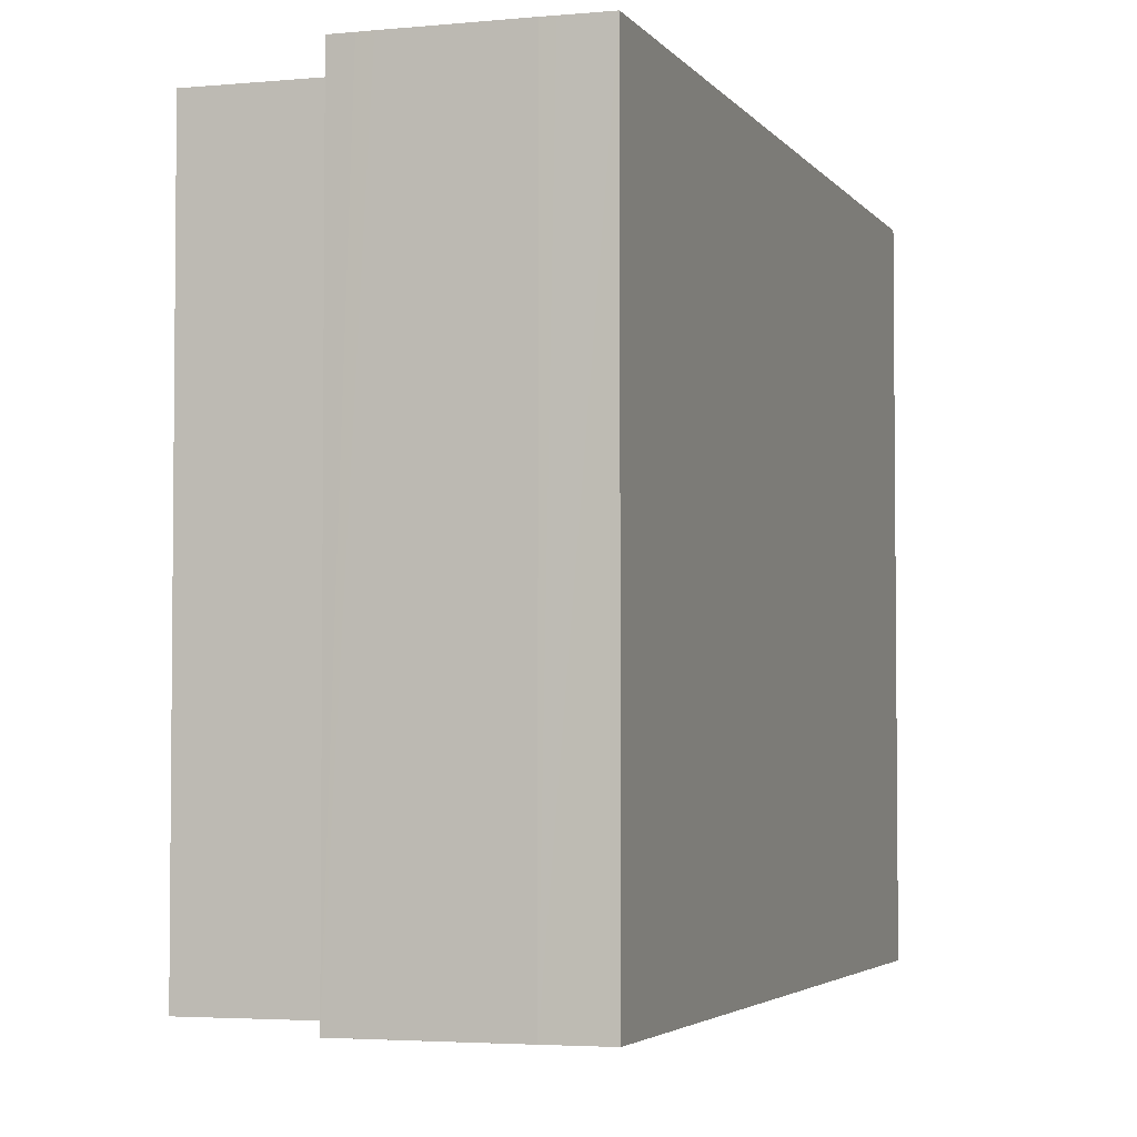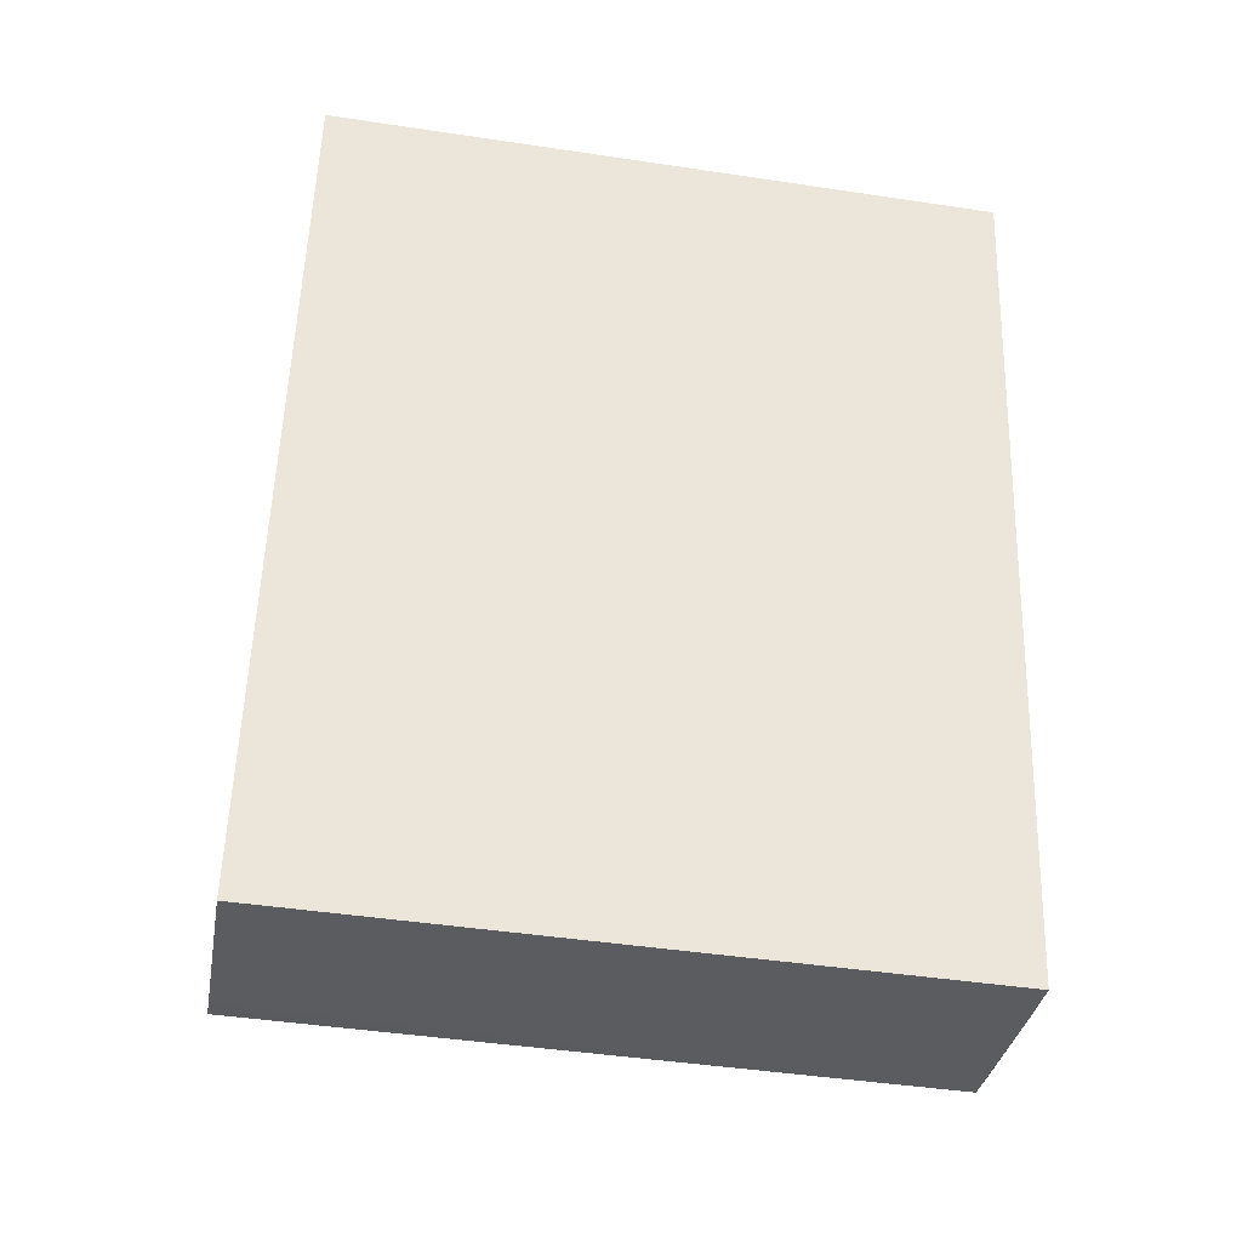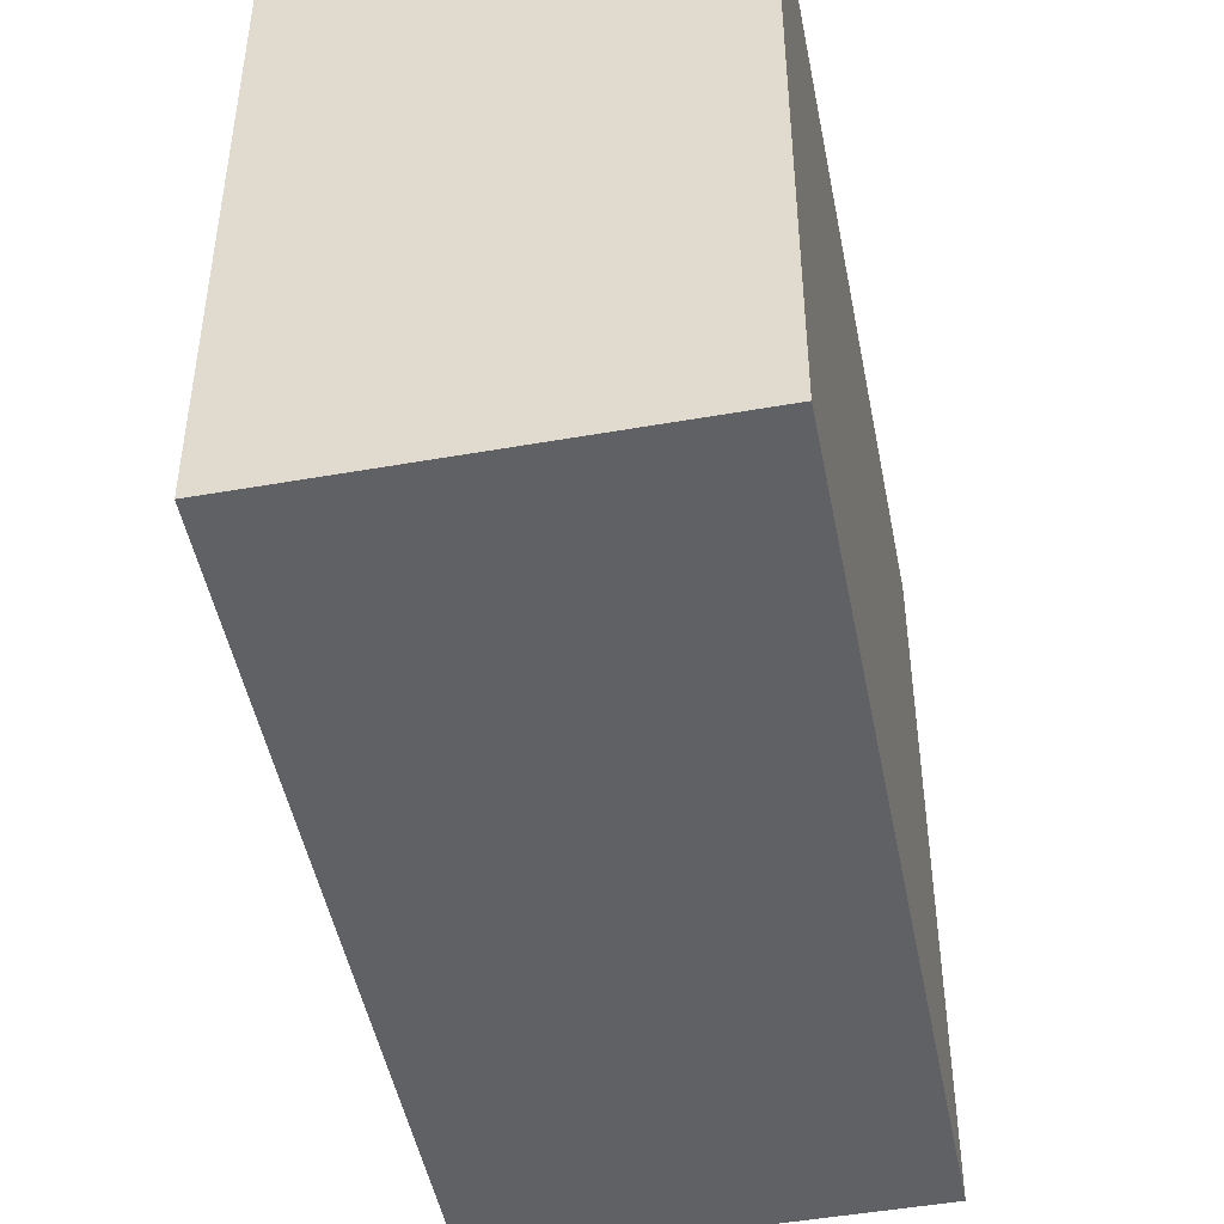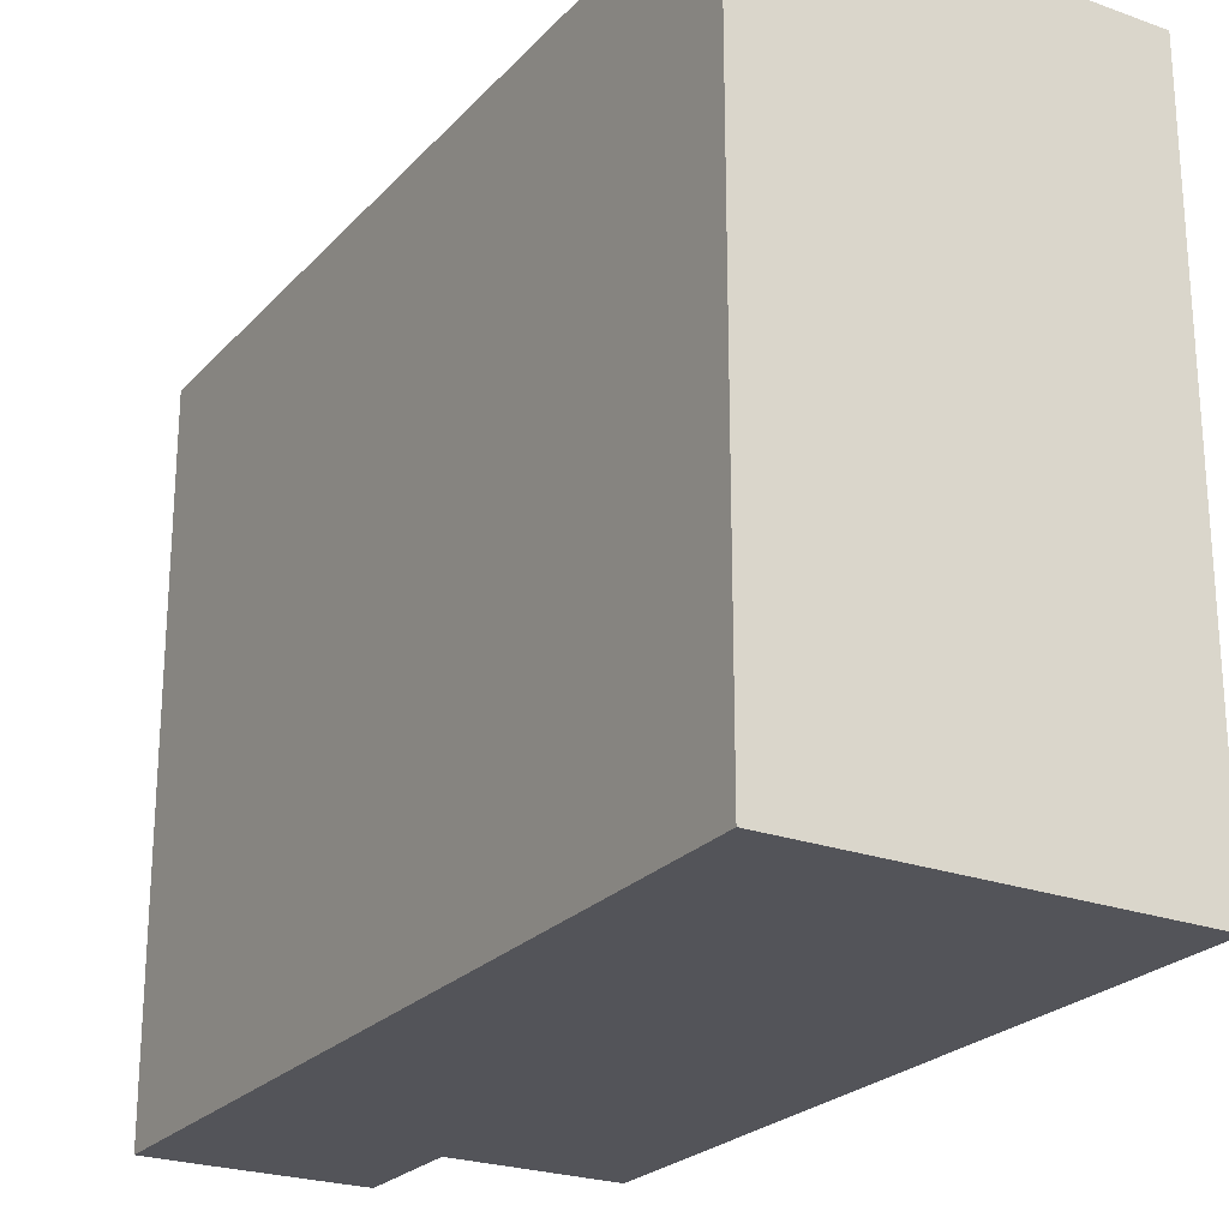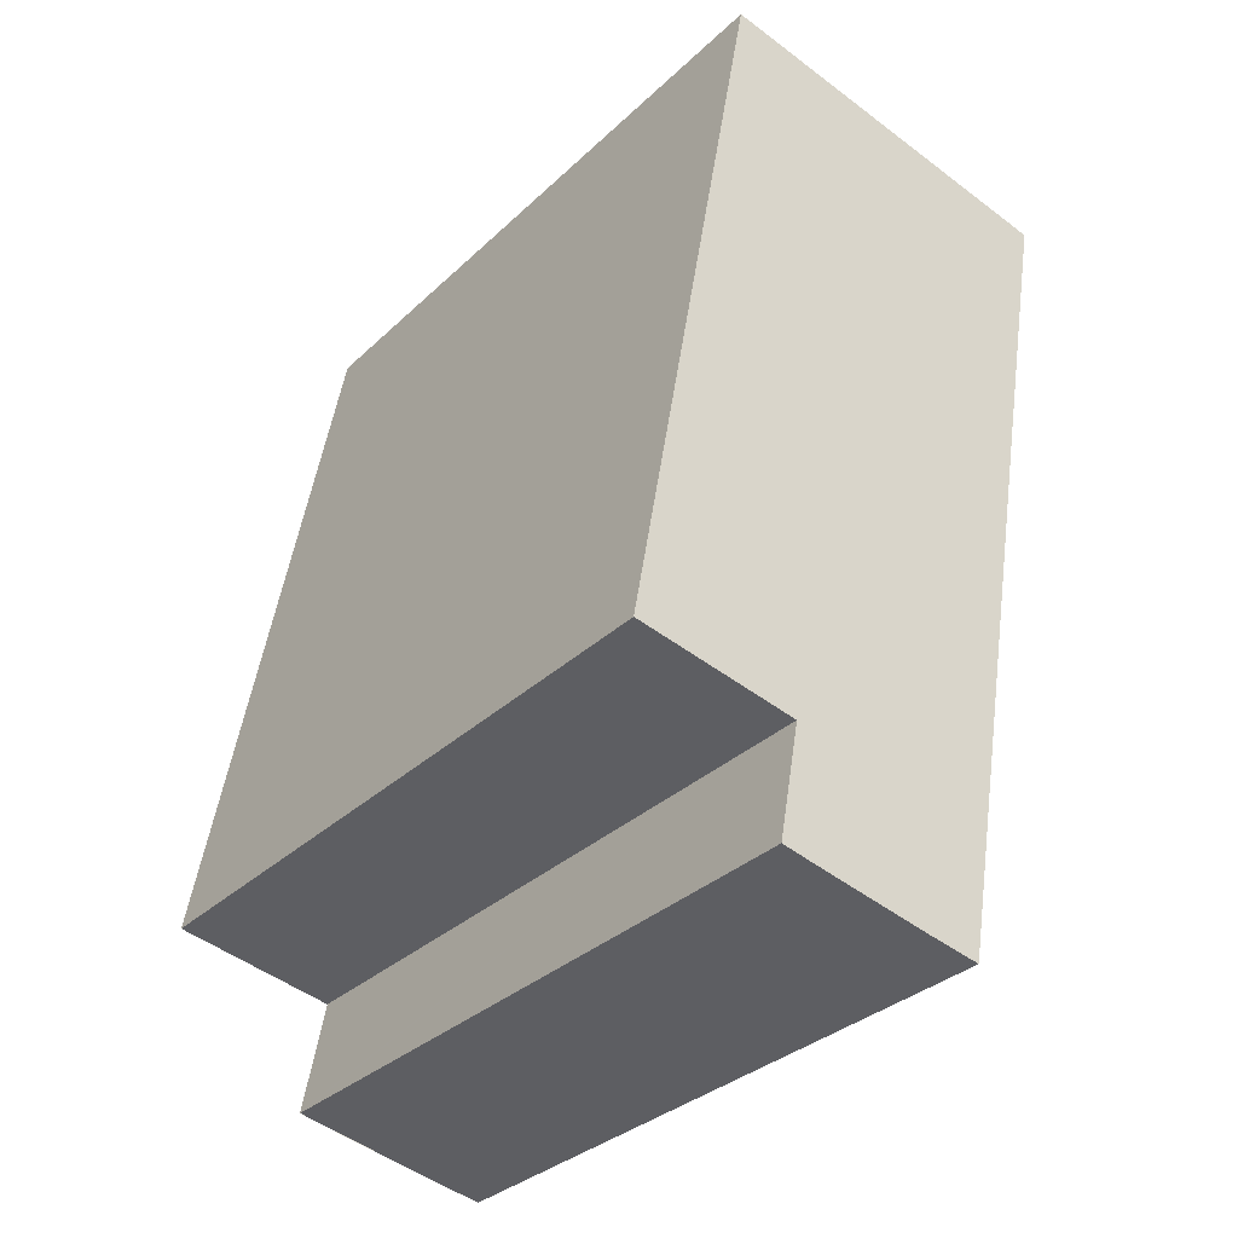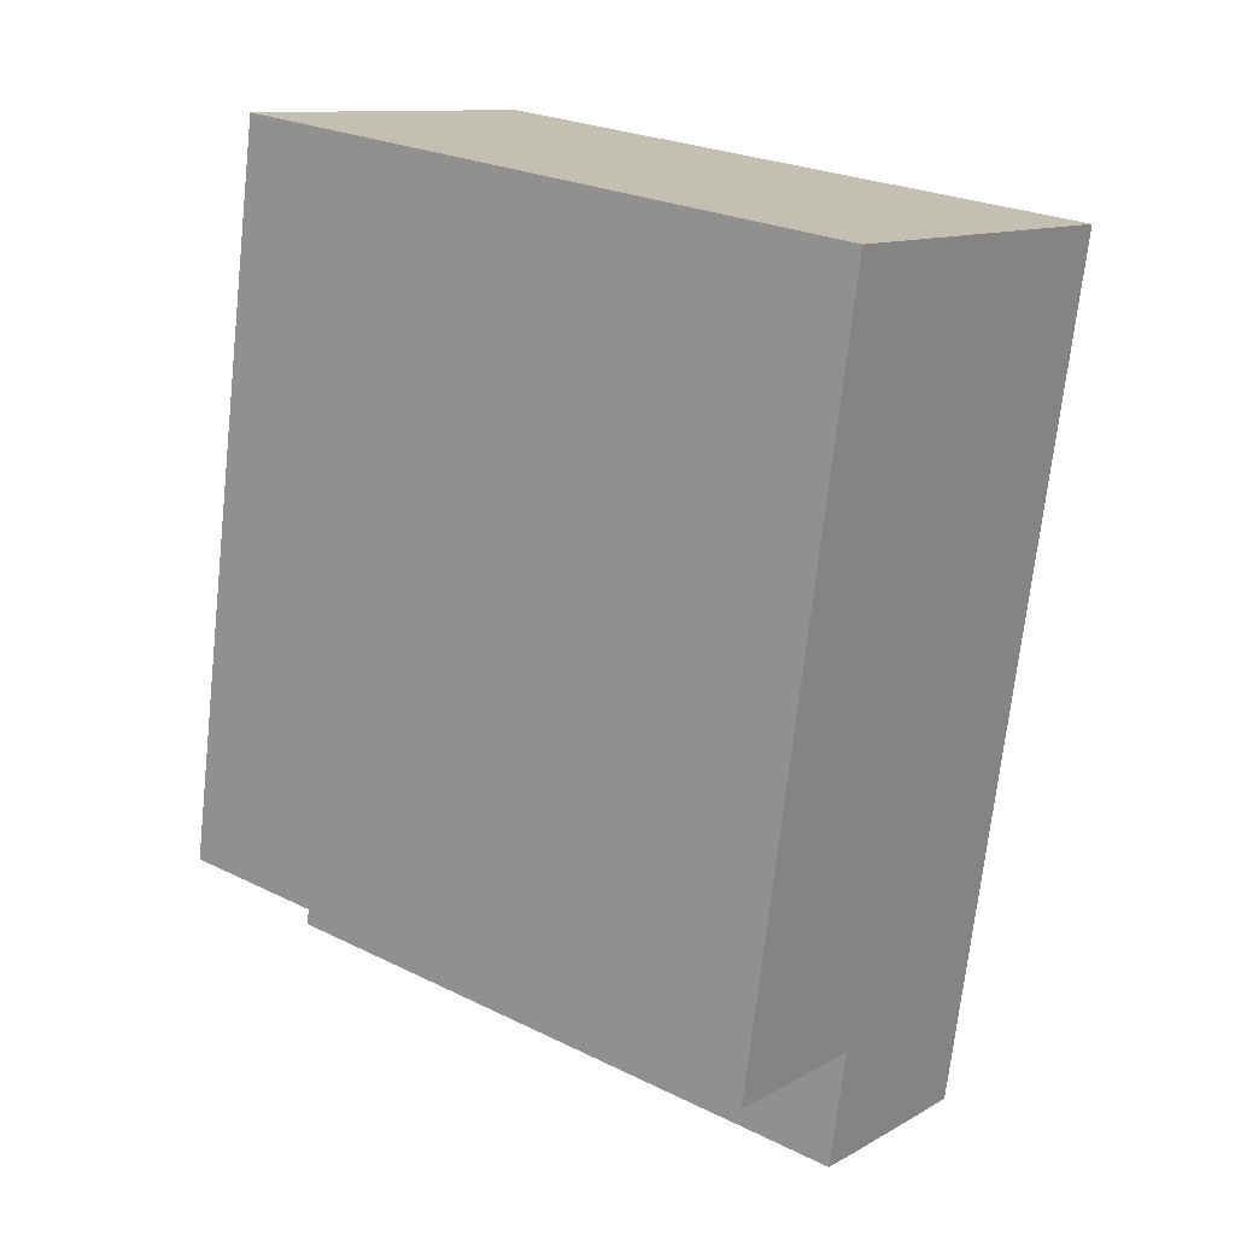
<metadata>
{"format":"obj","ext":"obj","renderer":"f3d","projection":"perspective","resolution":1024,"background":"white","views":[{"elev":-3.6,"azim":-172.5,"up":"+Y"},{"elev":-45.0,"azim":-99.9,"up":"+Z"},{"elev":-48.4,"azim":0.7,"up":"+Y"},{"elev":-23.9,"azim":-41.5,"up":"+Y"},{"elev":-33.3,"azim":141.6,"up":"+Z"},{"elev":25.1,"azim":128.5,"up":"+Z"}]}
</metadata>
<code>
v  0 9.407 5.76e-16
v  2.809 9.407 -11.77
v  2.214 9.407 -11.88
v  2.984 9.407 -11.74
v  4.583 9.407 -11.43
v  4.774 9.407 -11.39
v  5.077 9.407 -11.33
v  5.072 9.407 -11.3
v  4.778 9.407 -9.711
v  7.061 9.407 -9.291
v  5.208 9.407 0.96
v  5.077 6.938e-16 -11.33
v  2.984 7.19e-16 -11.74
v  4.774 6.976e-16 -11.39
v  4.583 7e-16 -11.43
v  2.214 7.273e-16 -11.88
v  2.809 7.209e-16 -11.77
v  7.061 5.689e-16 -9.291
v  4.778 5.946e-16 -9.711
v  0 0 0
v  5.208 -5.878e-17 0.96
v  5.072 6.92e-16 -11.3
g defaultobject
f 1 2 3
f 2 1 4
f 4 1 5
f 5 1 6
f 6 1 7
f 7 1 8
f 8 1 9
f 9 1 10
f 10 1 11
f 12 6 7
f 6 12 5
f 5 12 4
f 4 12 13
f 13 12 14
f 13 14 15
f 13 2 4
f 2 13 3
f 3 13 16
f 16 13 17
f 18 9 10
f 9 18 19
f 16 1 3
f 1 16 20
f 20 11 1
f 11 20 21
f 21 10 11
f 10 21 18
f 8 12 7
f 12 8 9
f 12 9 22
f 22 9 19
f 17 20 16
f 20 17 13
f 20 13 15
f 20 15 14
f 20 14 12
f 20 12 22
f 20 22 19
f 20 19 18
f 20 18 21

</code>
